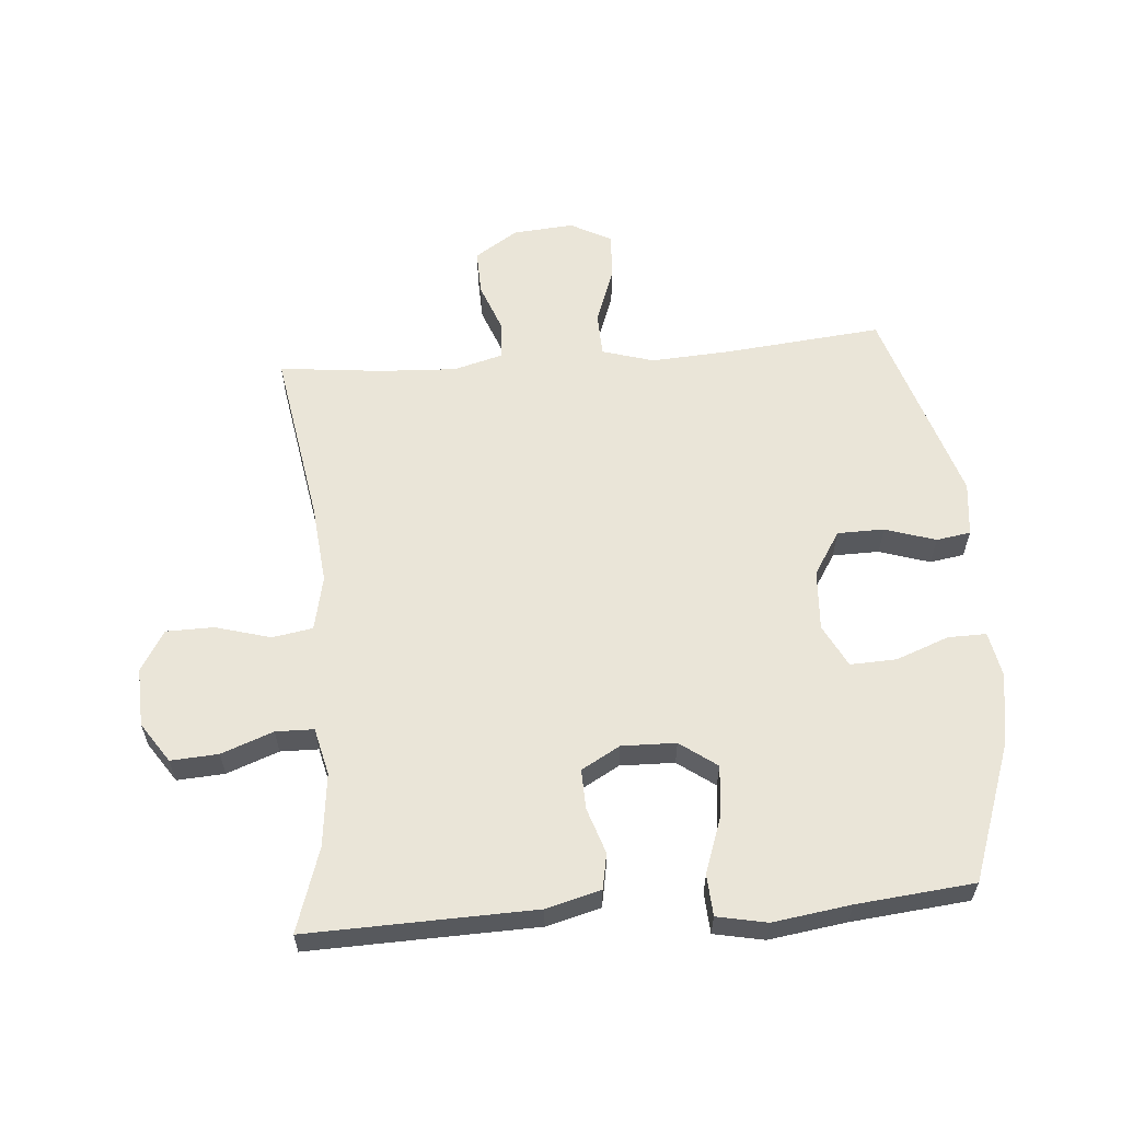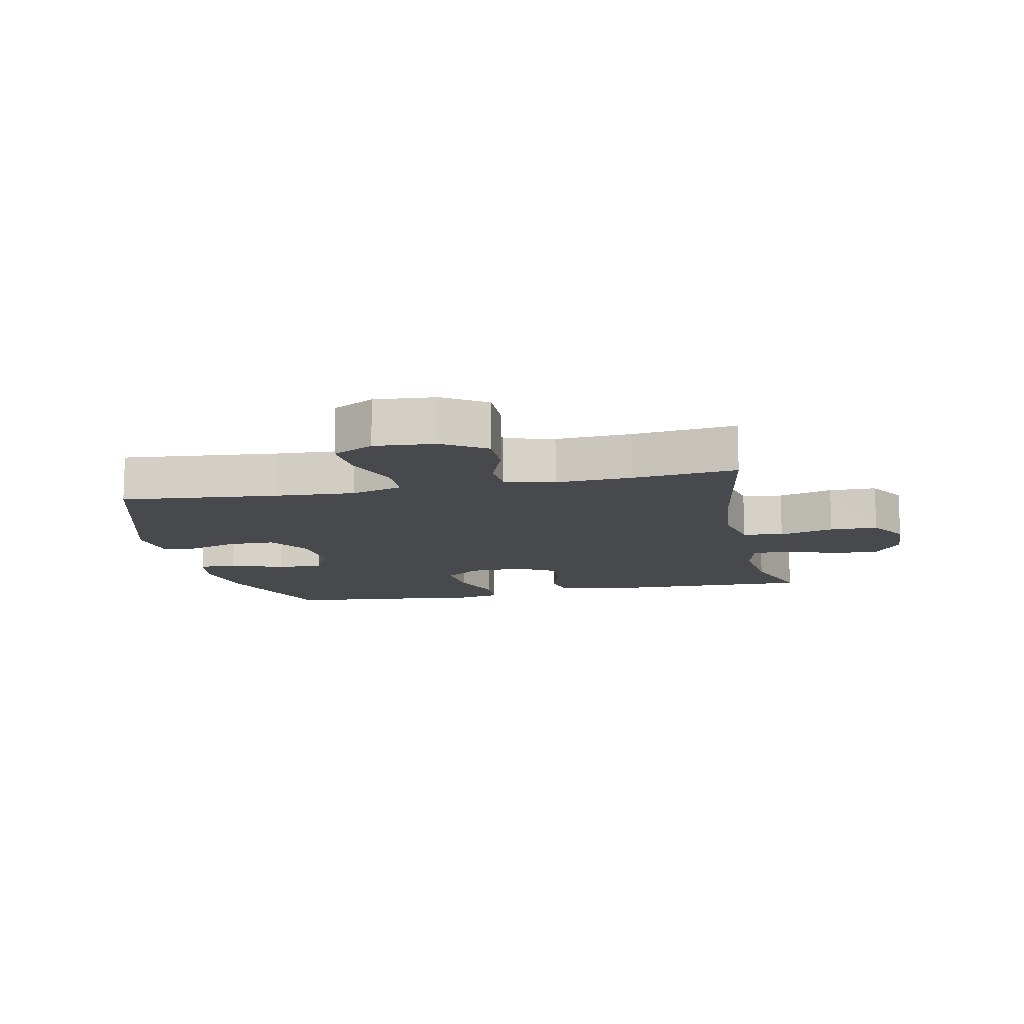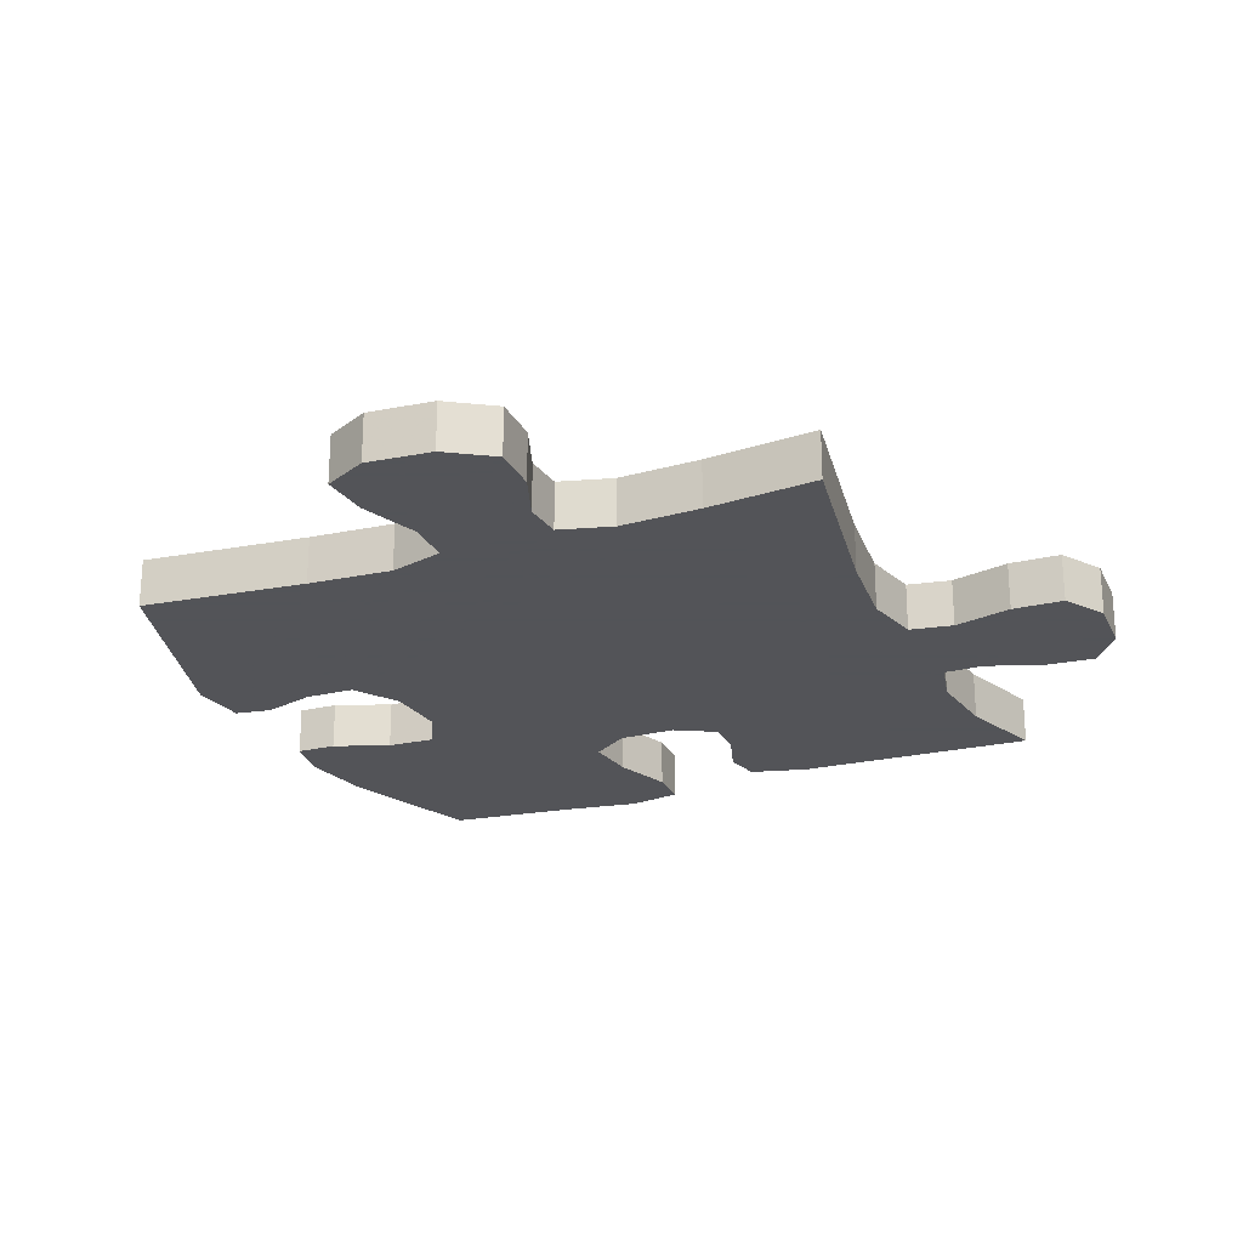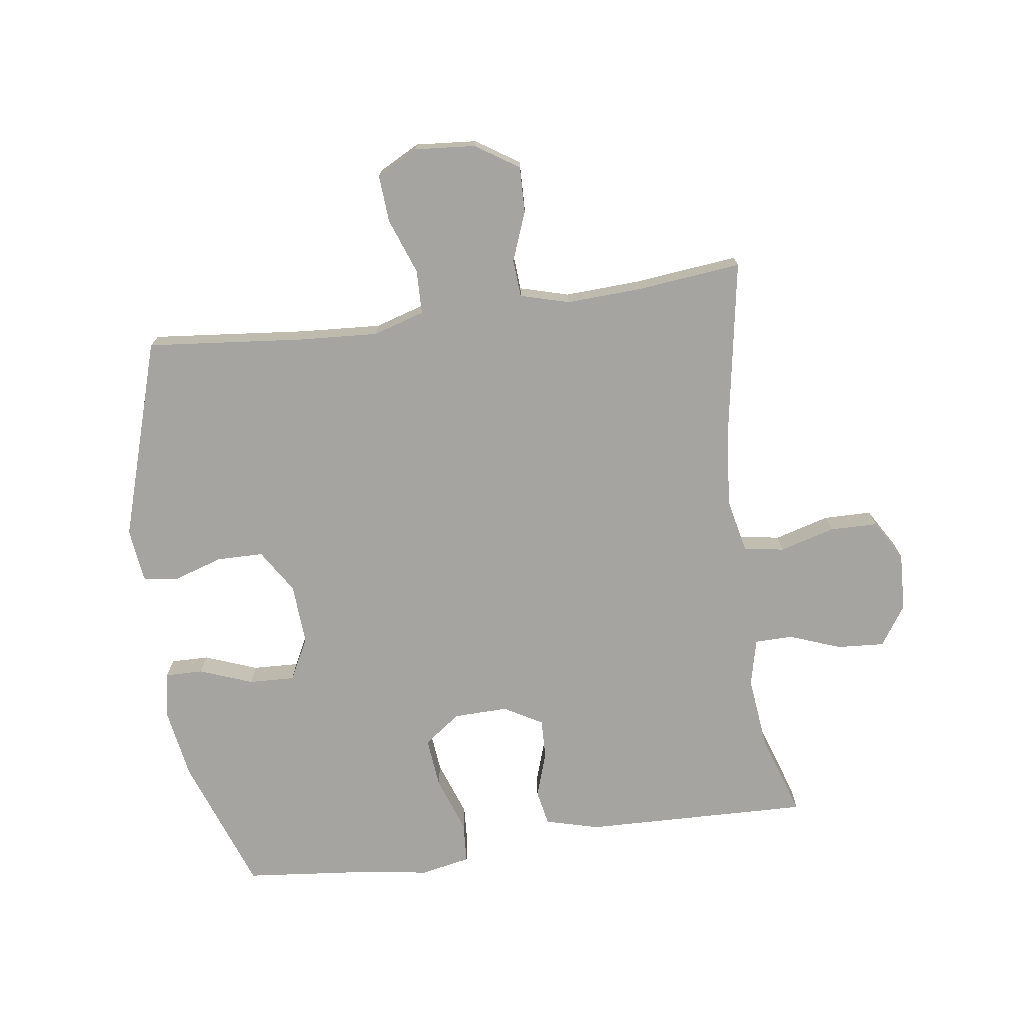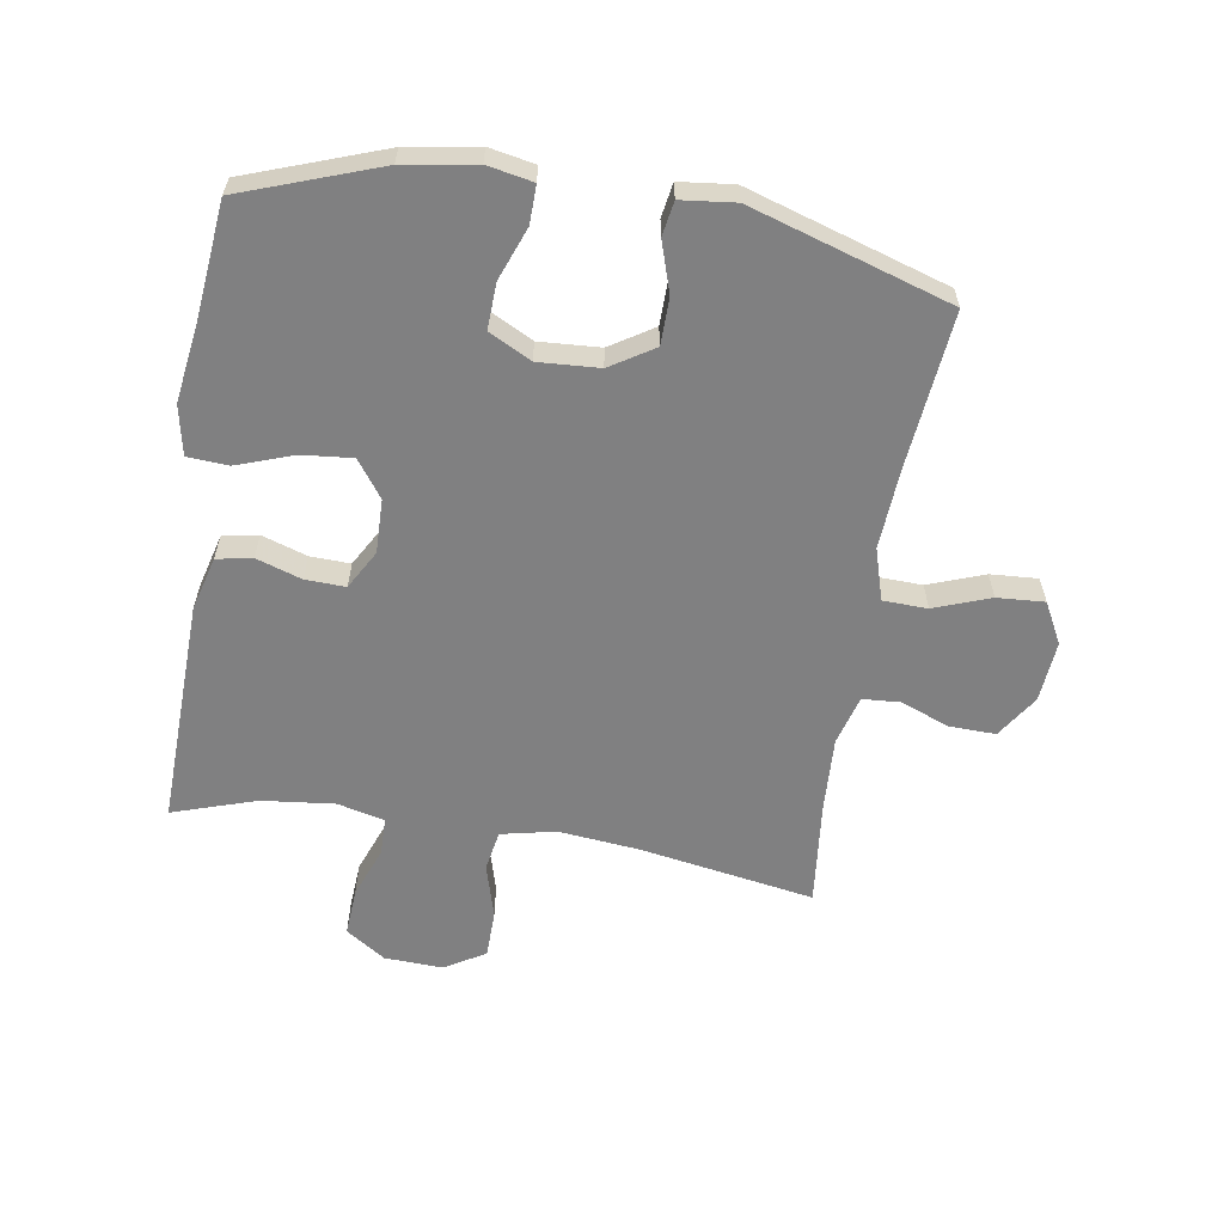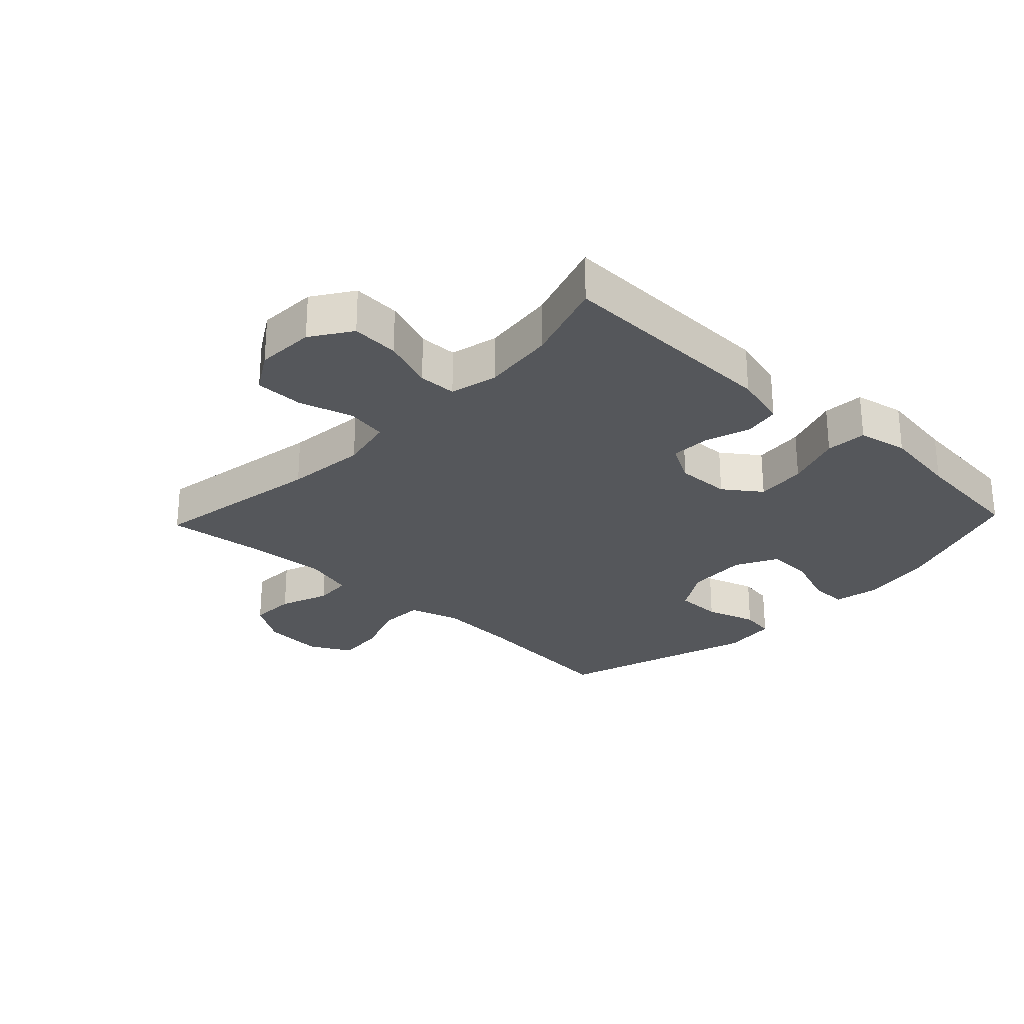
<metadata>
{"format":"obj","ext":"obj","renderer":"f3d","projection":"perspective","resolution":1024,"background":"white","views":[{"elev":59.6,"azim":175.4,"up":"+Y"},{"elev":-12.1,"azim":12.0,"up":"+Y"},{"elev":-23.4,"azim":23.0,"up":"+Y"},{"elev":-73.4,"azim":7.9,"up":"+Y"},{"elev":-60.1,"azim":-99.2,"up":"+Y"},{"elev":-26.7,"azim":136.6,"up":"+Y"}]}
</metadata>
<code>
v -0.5 0.07 -0.5
v -0.579 0.07 -0.28
v -0.598 0.07 -0.165
v -0.584 0.07 -0.092
v -0.523 0.07 -0.093
v -0.438 0.07 -0.125
v -0.364 0.07 -0.128
v -0.329 0.07 -0.06
v -0.335 0.07 0.038
v -0.379 0.07 0.108
v -0.454 0.07 0.109
v -0.535 0.07 0.083
v -0.59 0.07 0.092
v -0.6 0.07 0.179
v -0.5 0.07 0.5
v -0.248 0.07 0.475
v -0.12 0.07 0.467
v -0.037 0.07 0.492
v -0.035 0.07 0.563
v -0.068 0.07 0.653
v -0.073 0.07 0.729
v -0.007 0.07 0.764
v 0.091 0.07 0.756
v 0.16 0.07 0.711
v 0.158 0.07 0.637
v 0.128 0.07 0.558
v 0.132 0.07 0.498
v 0.211 0.07 0.476
v 0.333 0.07 0.482
v 0.5 0.07 0.5
v 0.453 0.07 0.22
v 0.44 0.07 0.09
v 0.459 0.07 0.002
v 0.524 0.07 -0.009
v 0.612 0.07 0.016
v 0.689 0.07 0.015
v 0.728 0.07 -0.05
v 0.724 0.07 -0.144
v 0.681 0.07 -0.208
v 0.605 0.07 -0.203
v 0.522 0.07 -0.172
v 0.461 0.07 -0.173
v 0.443 0.07 -0.249
v 0.456 0.07 -0.366
v 0.5 0.07 -0.5
v 0.136 0.07 -0.49
v 0.049 0.07 -0.467
v 0.038 0.07 -0.41
v 0.062 0.07 -0.337
v 0.064 0.07 -0.273
v 0.002 0.07 -0.238
v -0.085 0.07 -0.24
v -0.144 0.07 -0.283
v -0.136 0.07 -0.364
v -0.104 0.07 -0.455
v -0.108 0.07 -0.521
v -0.188 0.07 -0.537
v -0.312 0.07 -0.519
v -0.5 0 -0.5
v -0.579 0 -0.28
v -0.598 0 -0.165
v -0.584 0 -0.092
v -0.523 0 -0.093
v -0.438 0 -0.125
v -0.364 0 -0.128
v -0.329 0 -0.06
v -0.335 0 0.038
v -0.379 0 0.108
v -0.454 0 0.109
v -0.535 0 0.083
v -0.59 0 0.092
v -0.6 0 0.179
v -0.5 0 0.5
v -0.248 0 0.475
v -0.12 0 0.467
v -0.037 0 0.492
v -0.035 0 0.563
v -0.068 0 0.653
v -0.073 0 0.729
v -0.007 0 0.764
v 0.091 0 0.756
v 0.16 0 0.711
v 0.158 0 0.637
v 0.128 0 0.558
v 0.132 0 0.498
v 0.211 0 0.476
v 0.333 0 0.482
v 0.5 0 0.5
v 0.453 0 0.22
v 0.44 0 0.09
v 0.459 0 0.002
v 0.524 0 -0.009
v 0.612 0 0.016
v 0.689 0 0.015
v 0.728 0 -0.05
v 0.724 0 -0.144
v 0.681 0 -0.208
v 0.605 0 -0.203
v 0.522 0 -0.172
v 0.461 0 -0.173
v 0.443 0 -0.249
v 0.456 0 -0.366
v 0.5 0 -0.5
v 0.136 0 -0.49
v 0.049 0 -0.467
v 0.038 0 -0.41
v 0.062 0 -0.337
v 0.064 0 -0.273
v 0.002 0 -0.238
v -0.085 0 -0.24
v -0.144 0 -0.283
v -0.136 0 -0.364
v -0.104 0 -0.455
v -0.108 0 -0.521
v -0.188 0 -0.537
v -0.312 0 -0.519
f 56 57 58
f 55 56 58
f 54 55 58
f 4 5 6
f 3 4 6
f 2 3 6
f 1 2 6
f 58 1 6
f 54 58 6
f 53 54 6
f 52 53 6 7
f 51 52 7 8
f 47 48 49
f 46 47 49
f 45 46 49
f 44 45 49
f 43 44 49 50
f 42 43 50 51
f 39 40 41
f 38 39 41
f 37 38 41
f 36 37 41
f 35 36 41
f 34 35 41
f 33 34 41 42
f 51 8 9
f 42 51 9
f 33 42 9
f 32 33 9
f 29 30 31
f 32 9 10
f 31 32 10
f 29 31 10
f 28 29 10
f 24 25 26
f 23 24 26
f 22 23 26
f 21 22 26
f 20 21 26
f 19 20 26
f 18 19 26 27
f 28 10 11
f 27 28 11
f 18 27 11
f 17 18 11
f 14 15 16
f 14 16 17
f 13 14 17
f 12 13 17
f 11 12 17
f 116 115 114
f 116 114 113
f 116 113 112
f 64 63 62
f 64 62 61
f 64 61 60
f 64 60 59
f 64 59 116
f 64 116 112
f 64 112 111
f 65 64 111 110
f 66 65 110 109
f 107 106 105
f 107 105 104
f 107 104 103
f 107 103 102
f 108 107 102 101
f 109 108 101 100
f 99 98 97
f 99 97 96
f 99 96 95
f 99 95 94
f 99 94 93
f 99 93 92
f 100 99 92 91
f 67 66 109
f 67 109 100
f 67 100 91
f 67 91 90
f 89 88 87
f 68 67 90
f 68 90 89
f 68 89 87
f 68 87 86
f 84 83 82
f 84 82 81
f 84 81 80
f 84 80 79
f 84 79 78
f 84 78 77
f 85 84 77 76
f 69 68 86
f 69 86 85
f 69 85 76
f 69 76 75
f 74 73 72
f 75 74 72
f 75 72 71
f 75 71 70
f 75 70 69
f 1 59 60 2
f 2 60 61 3
f 3 61 62 4
f 4 62 63 5
f 5 63 64 6
f 6 64 65 7
f 7 65 66 8
f 8 66 67 9
f 9 67 68 10
f 10 68 69 11
f 11 69 70 12
f 12 70 71 13
f 13 71 72 14
f 14 72 73 15
f 15 73 74 16
f 16 74 75 17
f 17 75 76 18
f 18 76 77 19
f 19 77 78 20
f 20 78 79 21
f 21 79 80 22
f 22 80 81 23
f 23 81 82 24
f 24 82 83 25
f 25 83 84 26
f 26 84 85 27
f 27 85 86 28
f 28 86 87 29
f 29 87 88 30
f 30 88 89 31
f 31 89 90 32
f 32 90 91 33
f 33 91 92 34
f 34 92 93 35
f 35 93 94 36
f 36 94 95 37
f 37 95 96 38
f 38 96 97 39
f 39 97 98 40
f 40 98 99 41
f 41 99 100 42
f 42 100 101 43
f 43 101 102 44
f 44 102 103 45
f 45 103 104 46
f 46 104 105 47
f 47 105 106 48
f 48 106 107 49
f 49 107 108 50
f 50 108 109 51
f 51 109 110 52
f 52 110 111 53
f 53 111 112 54
f 54 112 113 55
f 55 113 114 56
f 56 114 115 57
f 57 115 116 58
f 58 116 59 1

</code>
